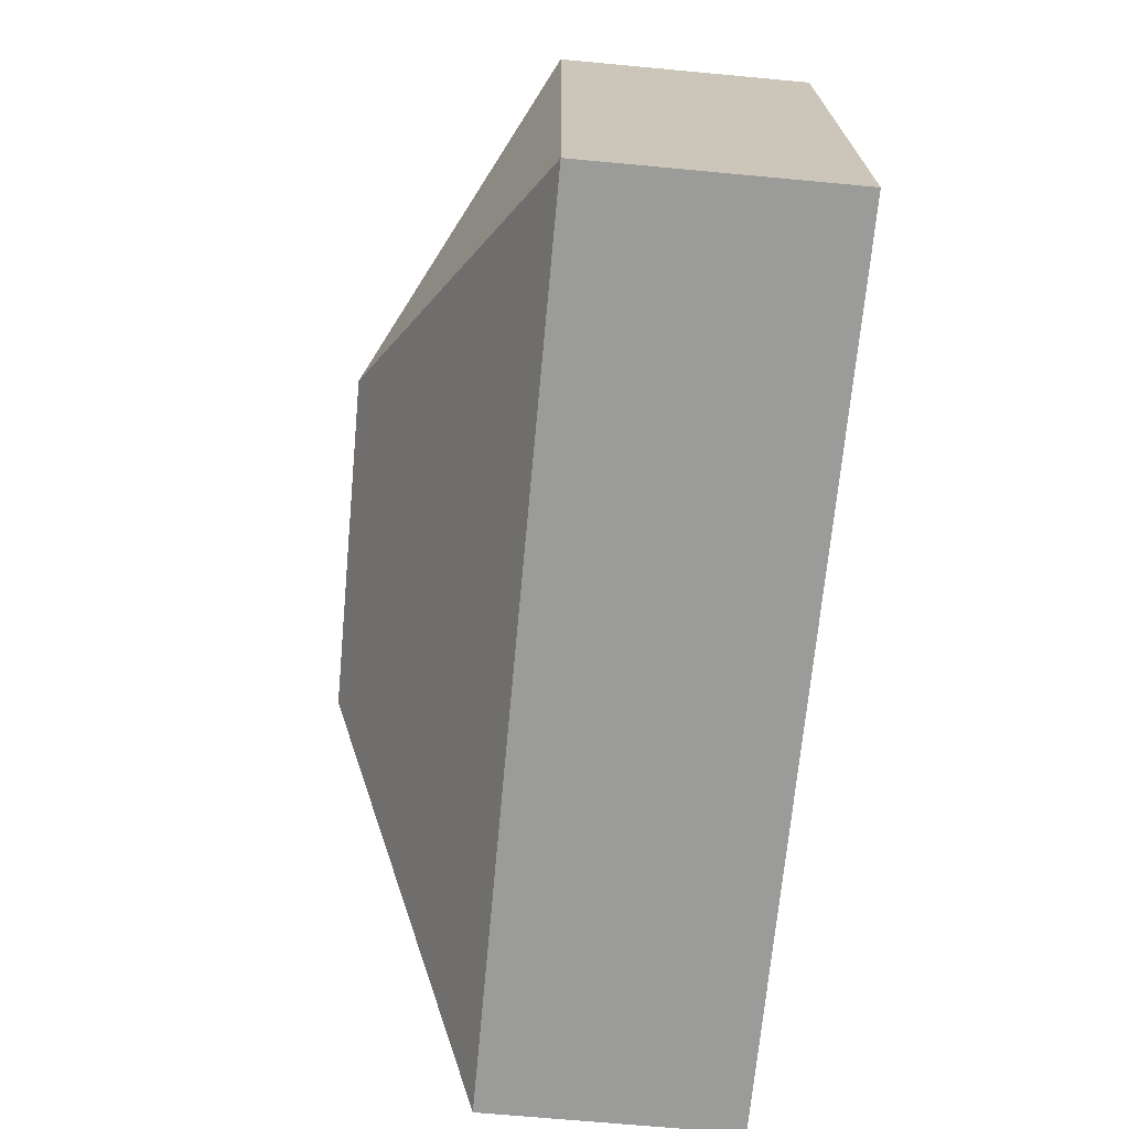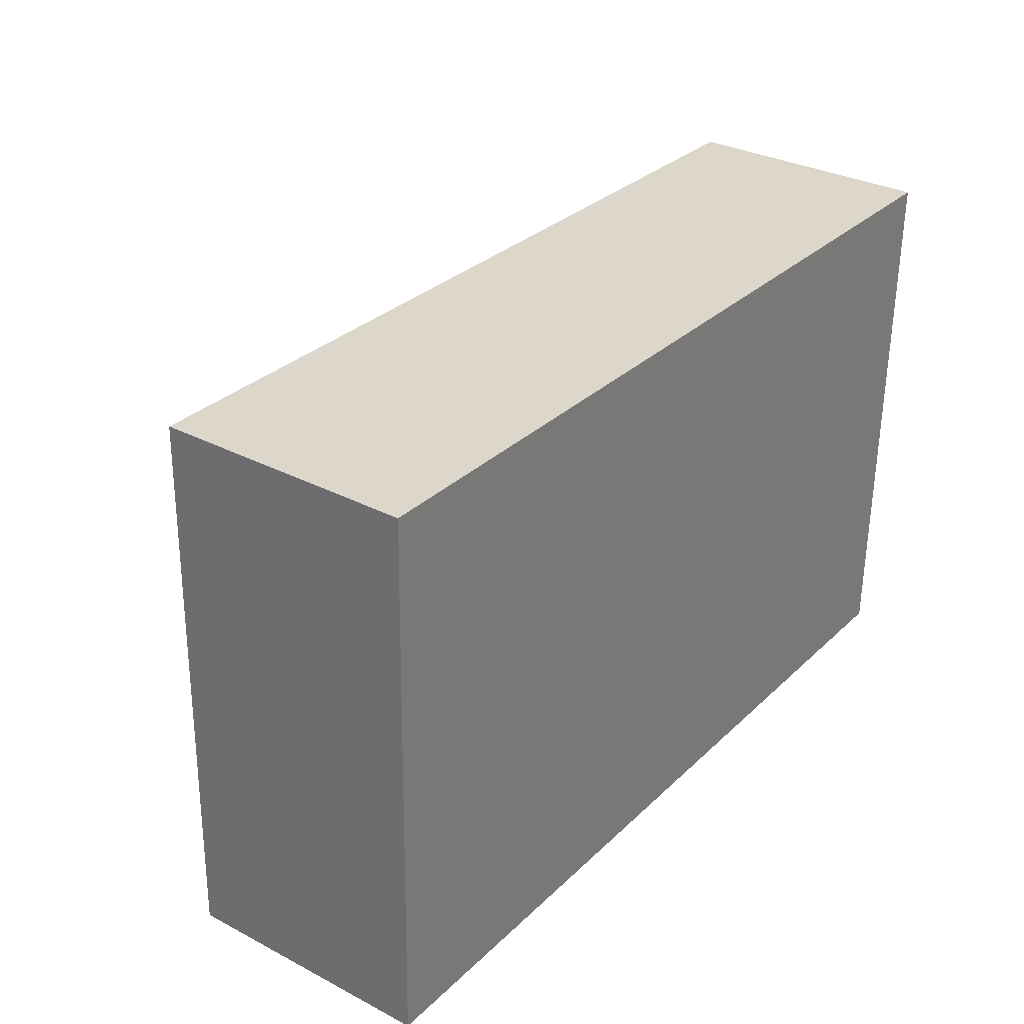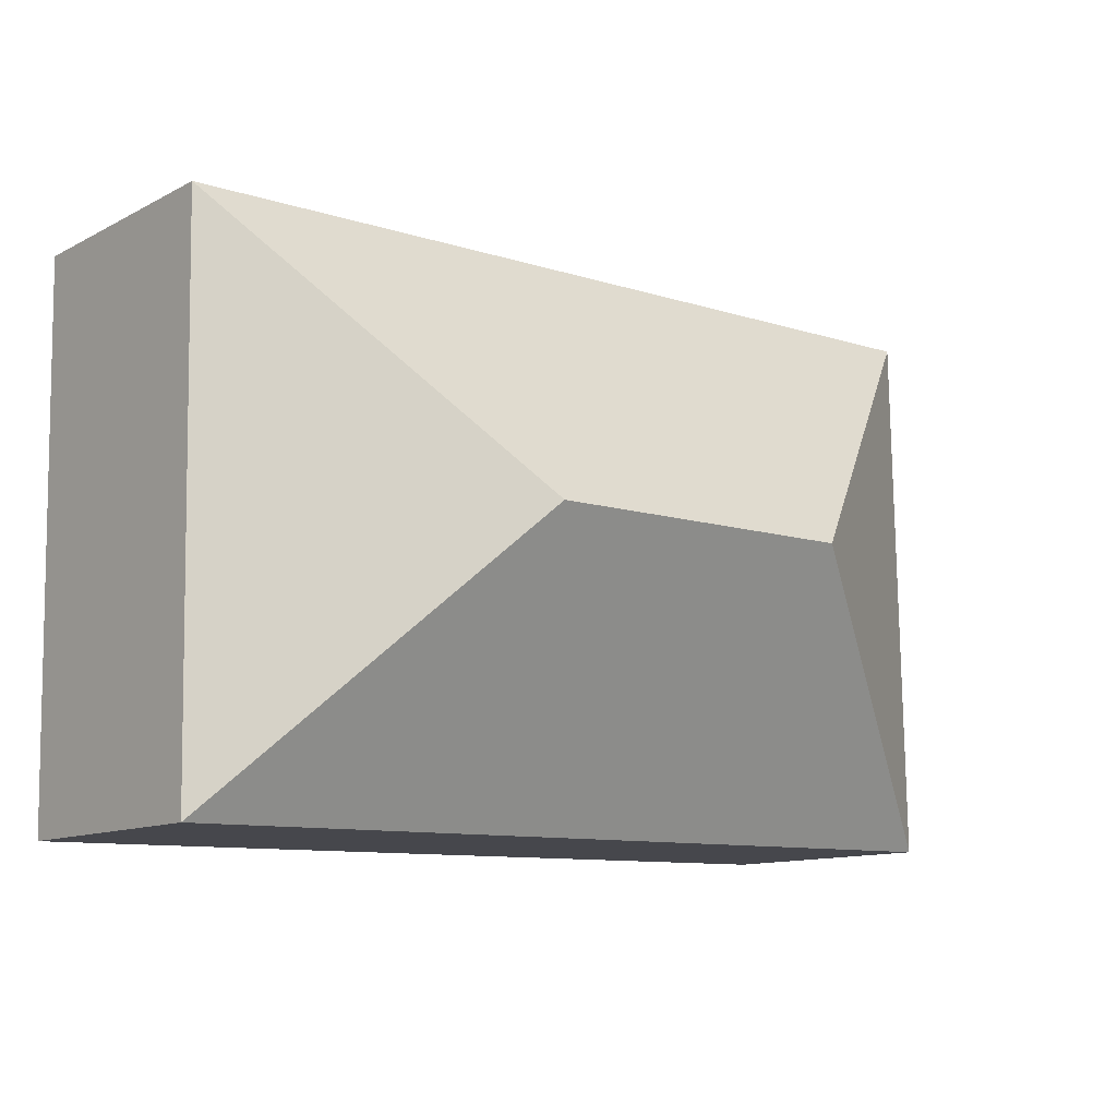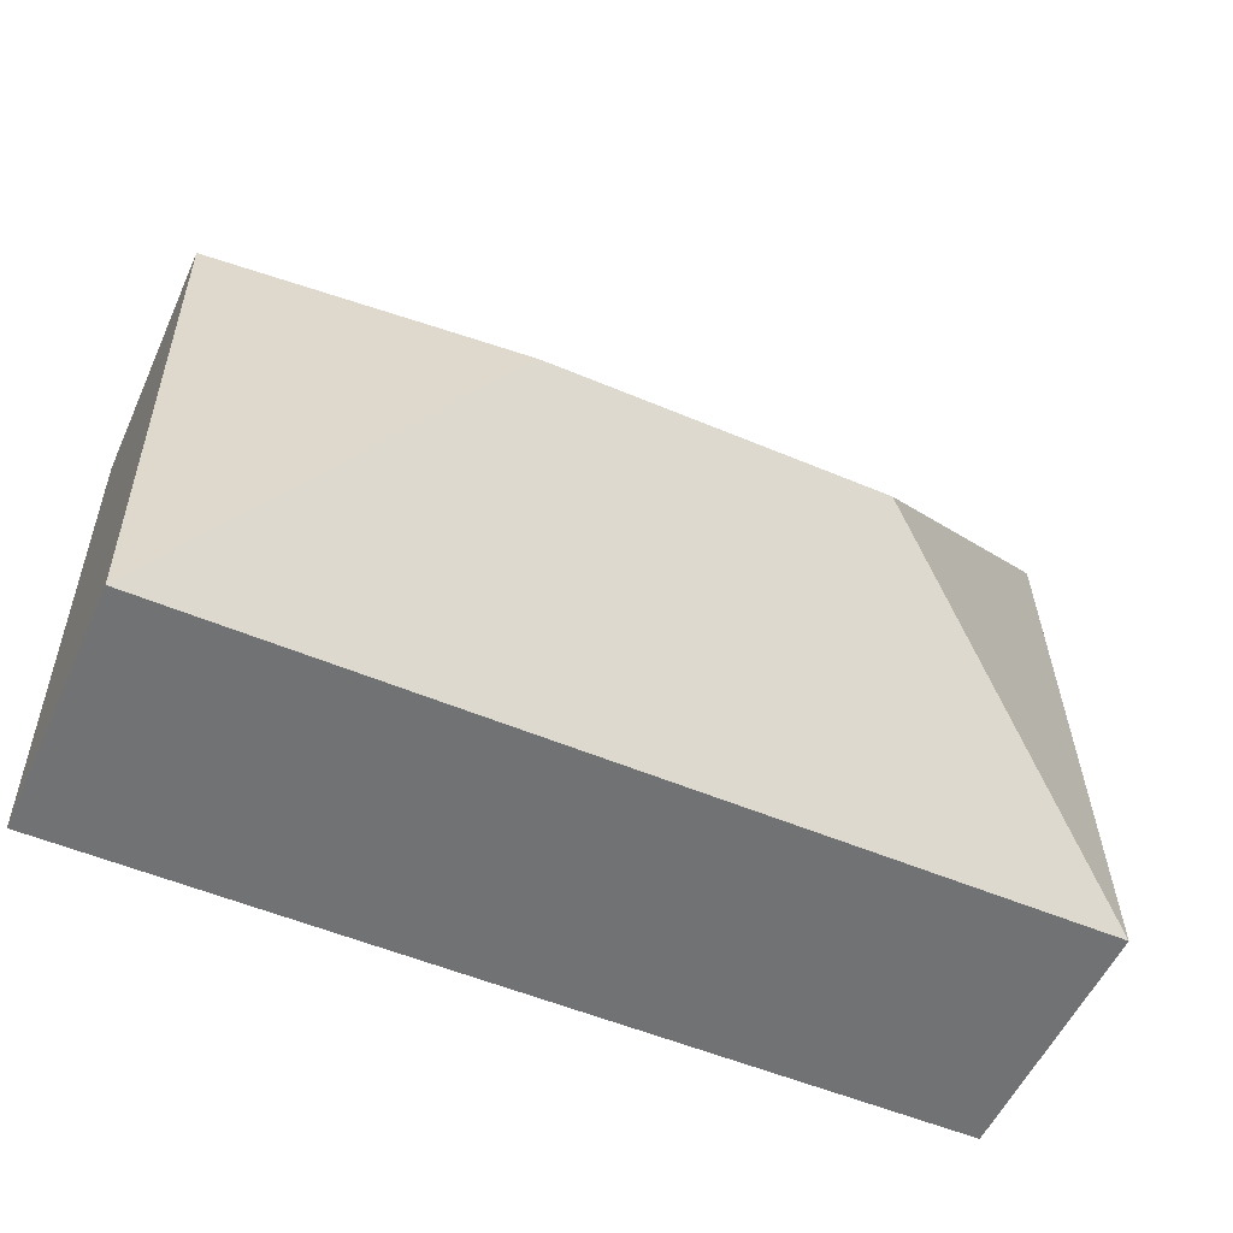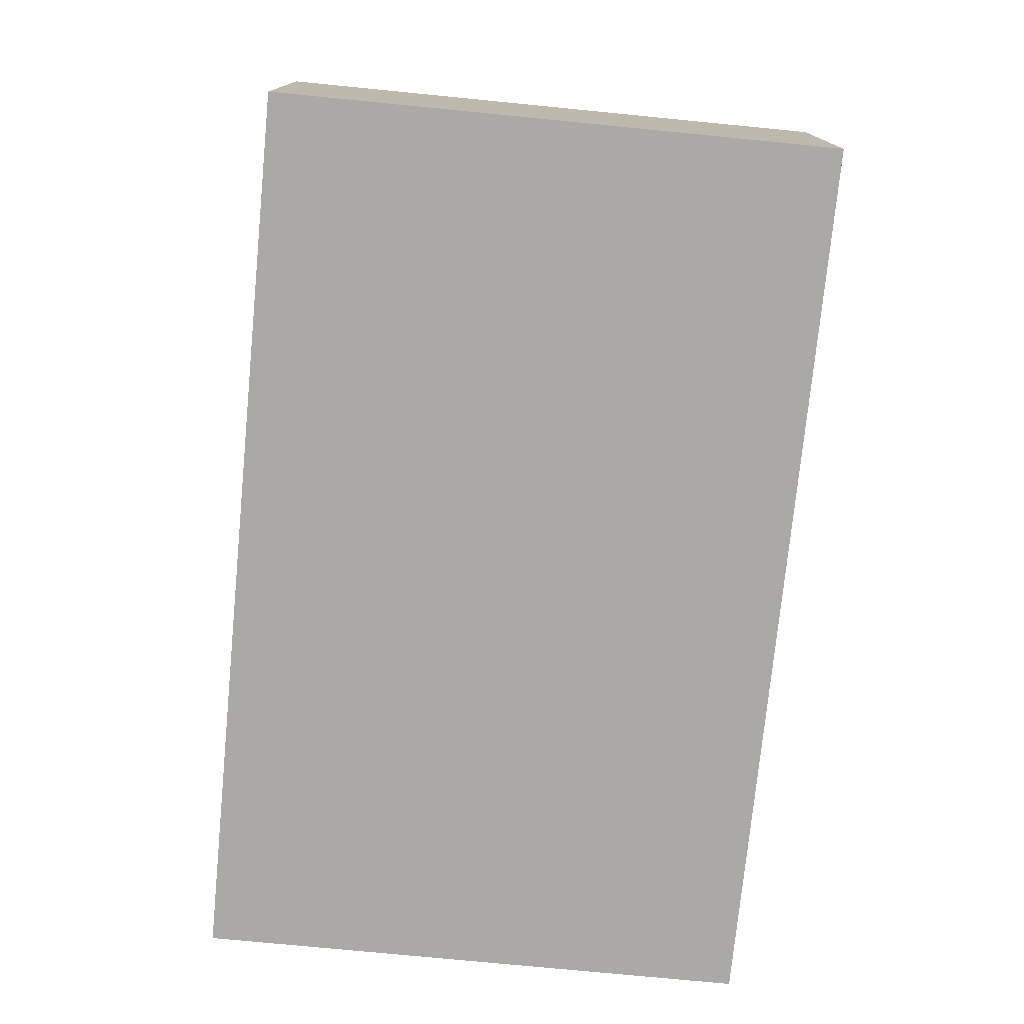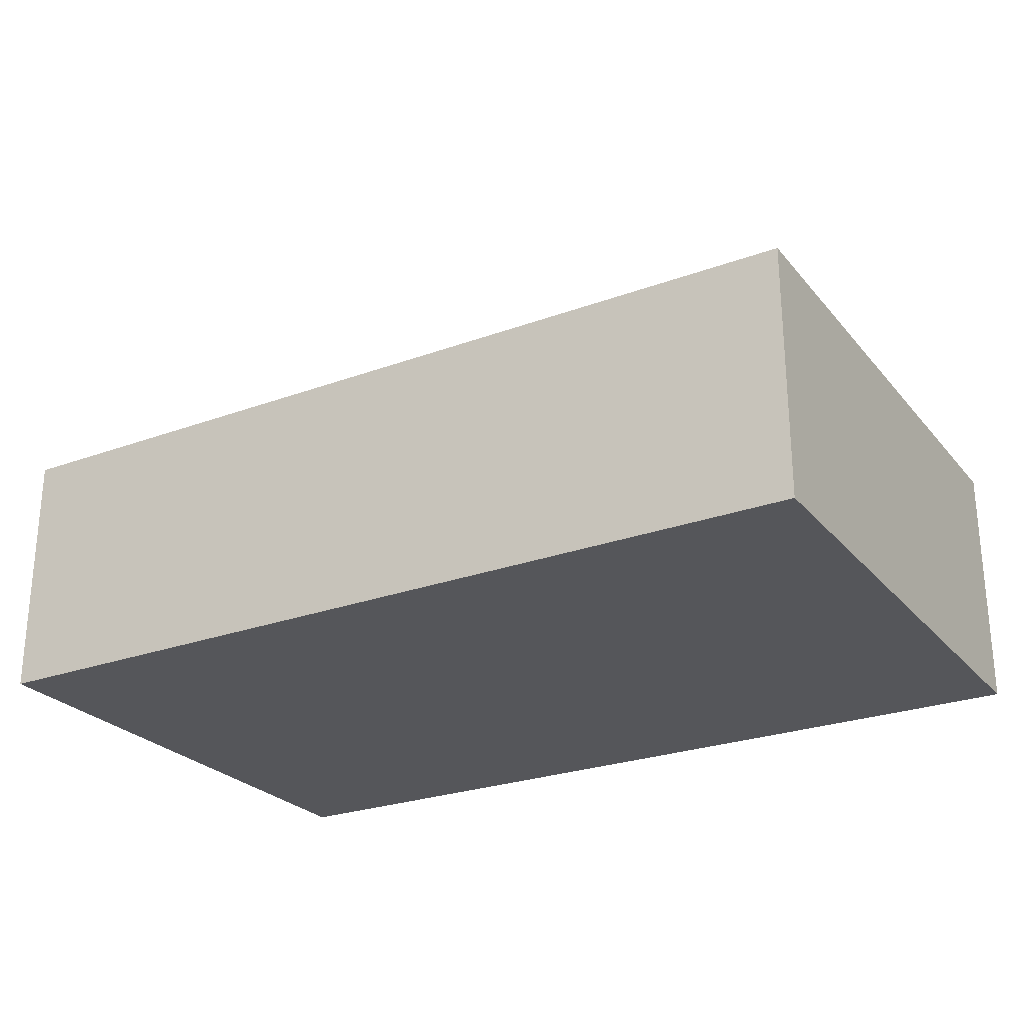
<metadata>
{"format":"obj","ext":"obj","renderer":"f3d","projection":"perspective","resolution":1024,"background":"white","views":[{"elev":-68.5,"azim":-95.3,"up":"+Z"},{"elev":31.4,"azim":-53.5,"up":"+Z"},{"elev":-11.6,"azim":140.5,"up":"+Z"},{"elev":-55.9,"azim":155.6,"up":"+Z"},{"elev":-75.6,"azim":-94.5,"up":"+Y"},{"elev":-25.8,"azim":31.4,"up":"+Y"}]}
</metadata>
<code>
v  2.011 2.997 1.936
v  0 1.816 1.112e-16
v  0.075 1.816 3.946
v  6.316 1.816 -0.119
v  4.38 2.997 1.891
v  6.39 1.816 3.827
v  6.316 7.287e-18 -0.119
v  0 0 0
v  0.075 -2.416e-16 3.946
v  6.39 -2.343e-16 3.827
g defaultobject
f 1 2 3
f 1 4 2
f 4 1 5
f 5 3 6
f 3 5 1
f 5 6 4
f 7 2 4
f 2 7 8
f 8 3 2
f 3 8 9
f 9 6 3
f 6 9 10
f 10 4 6
f 4 10 7
f 10 8 7
f 8 10 9

</code>
